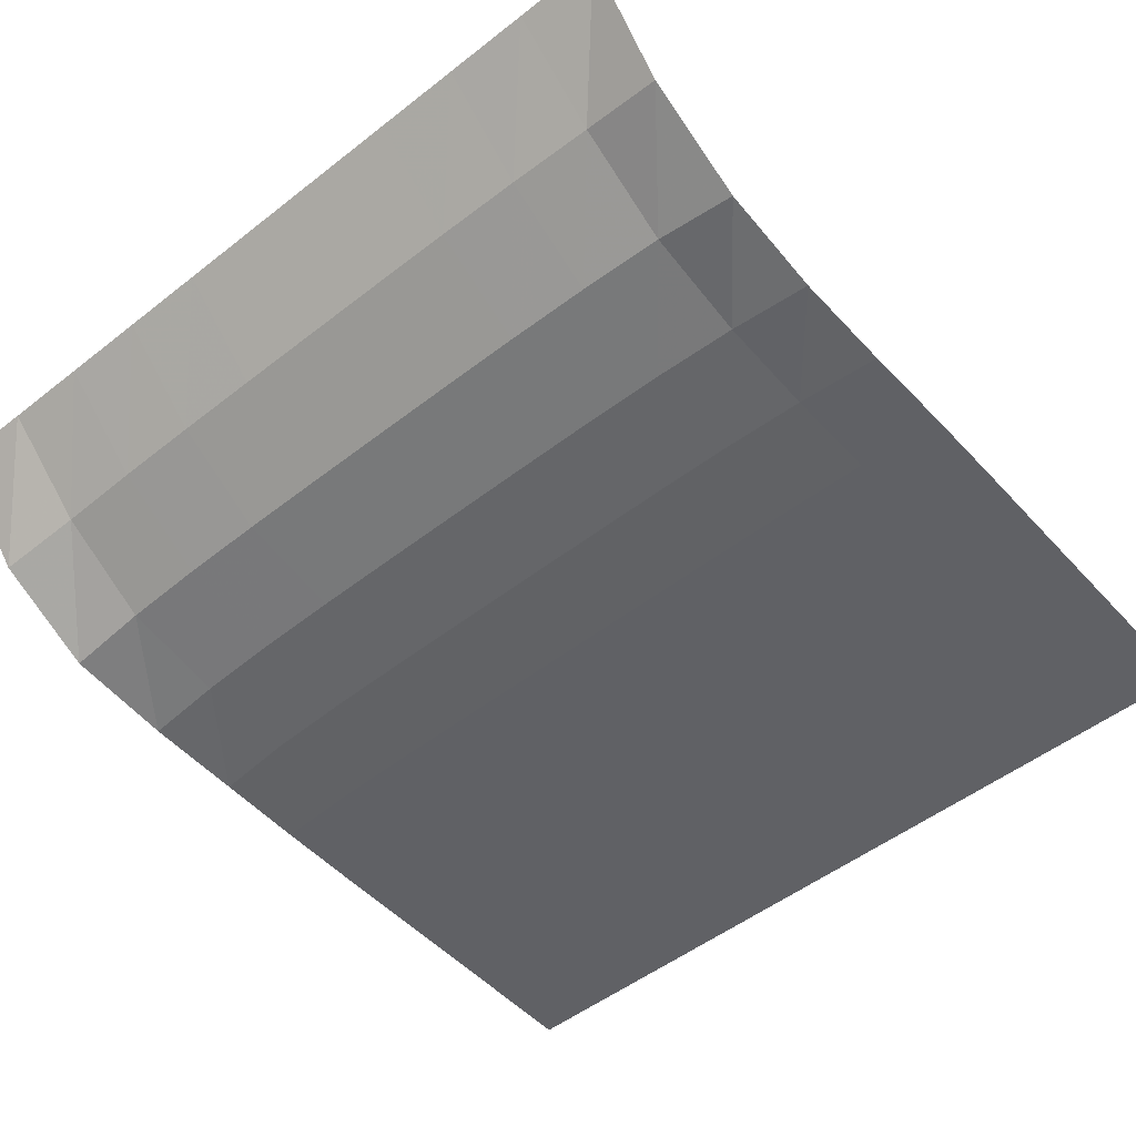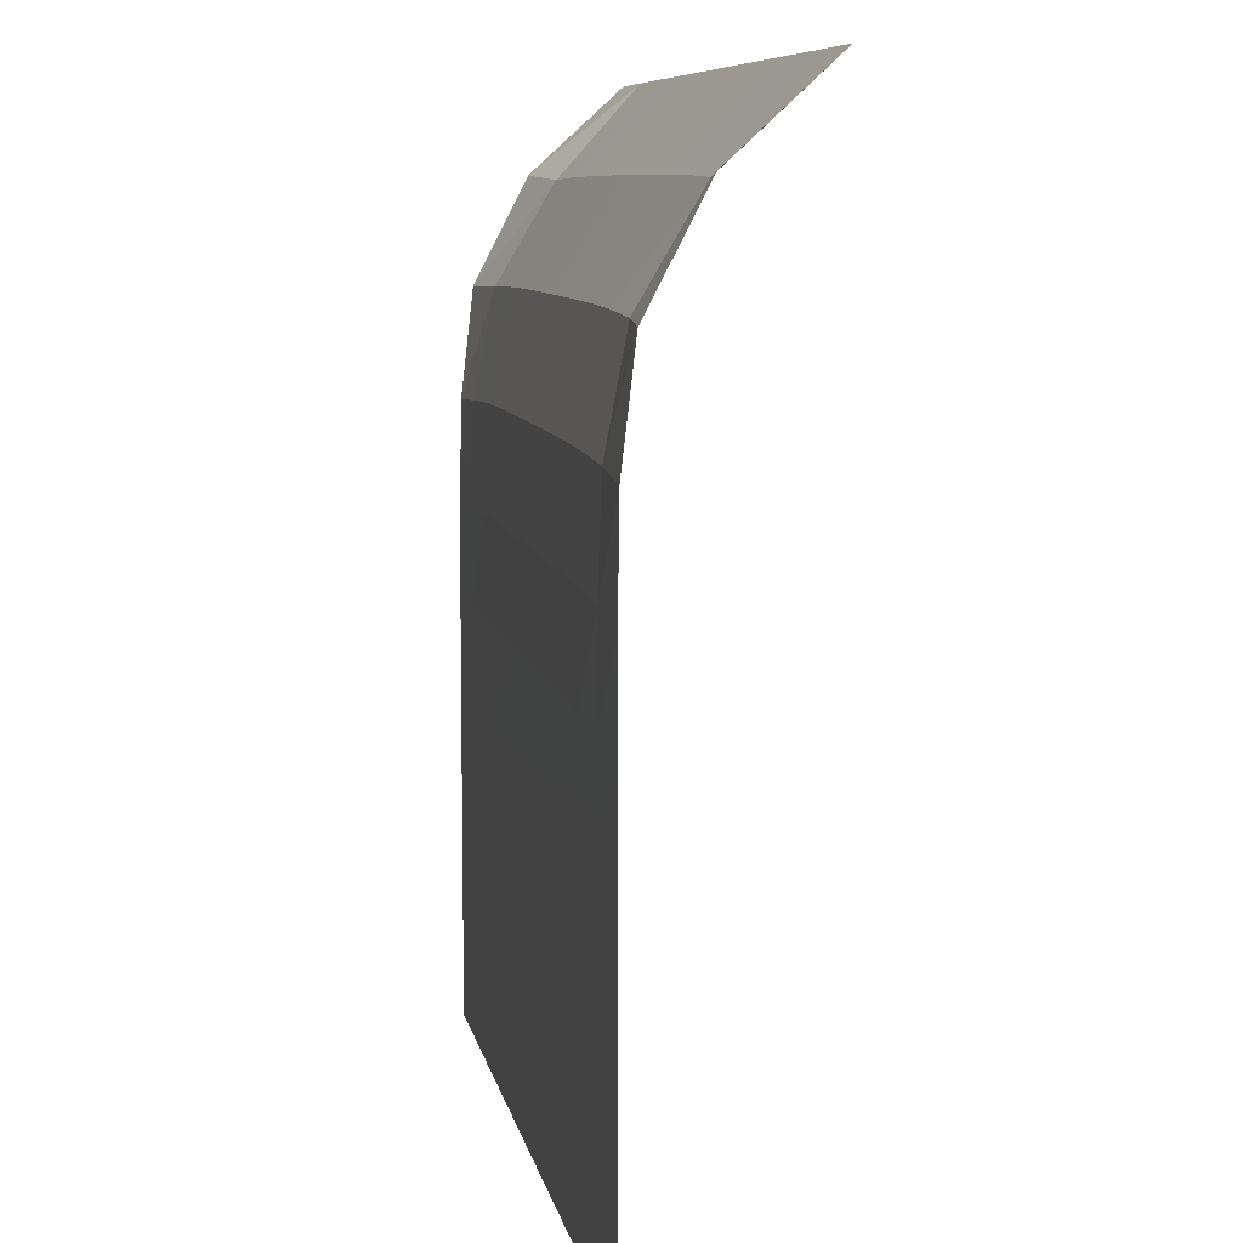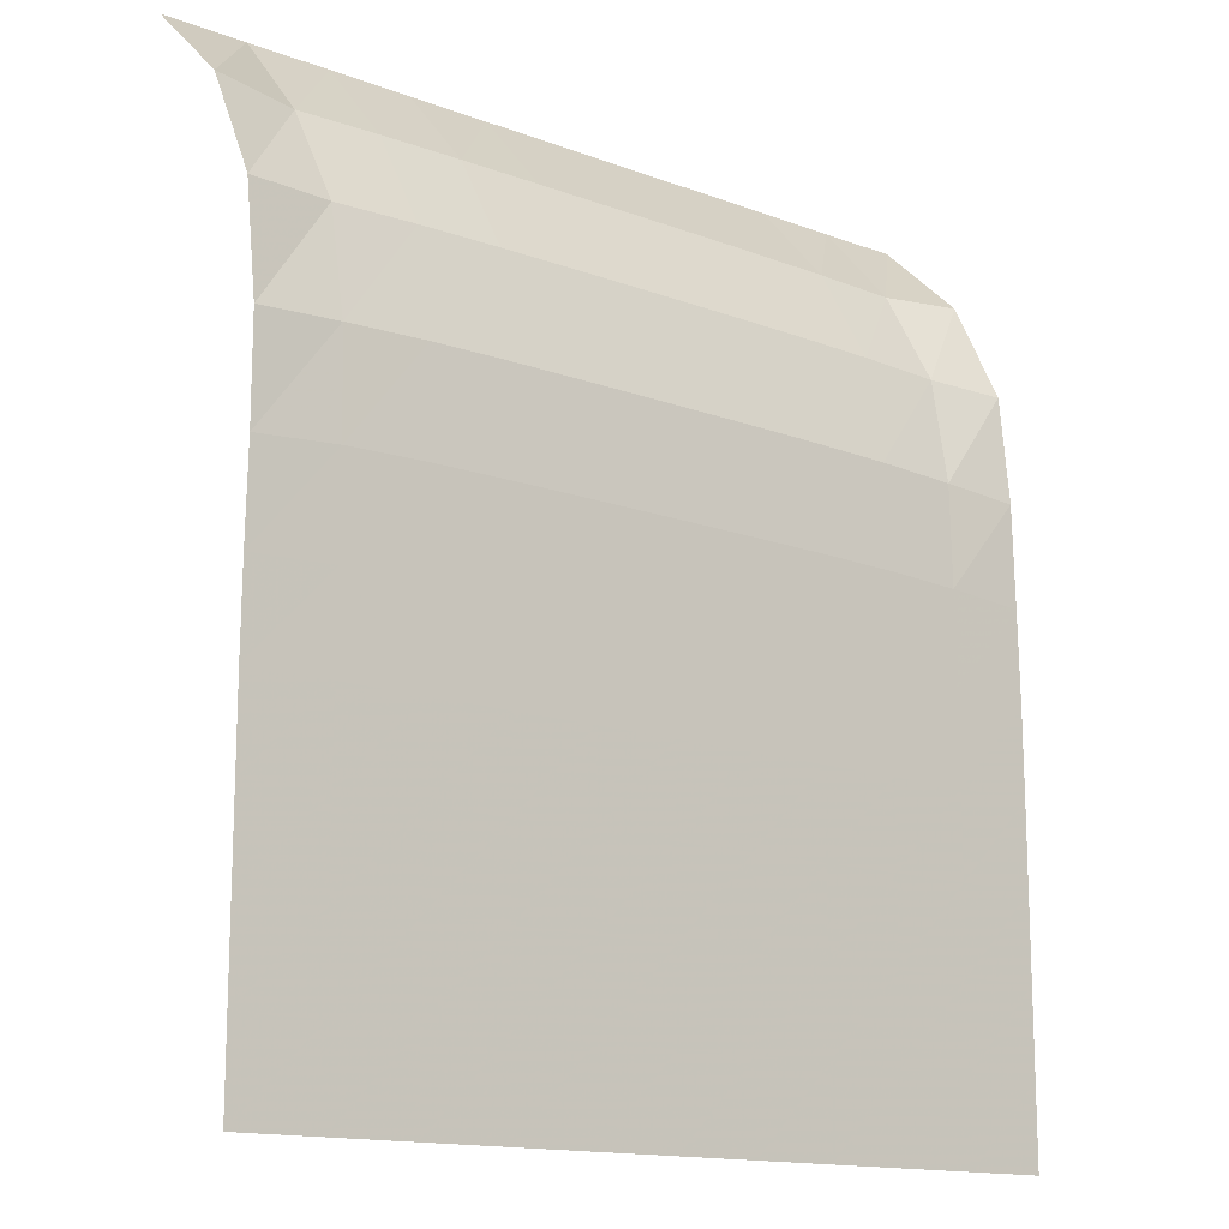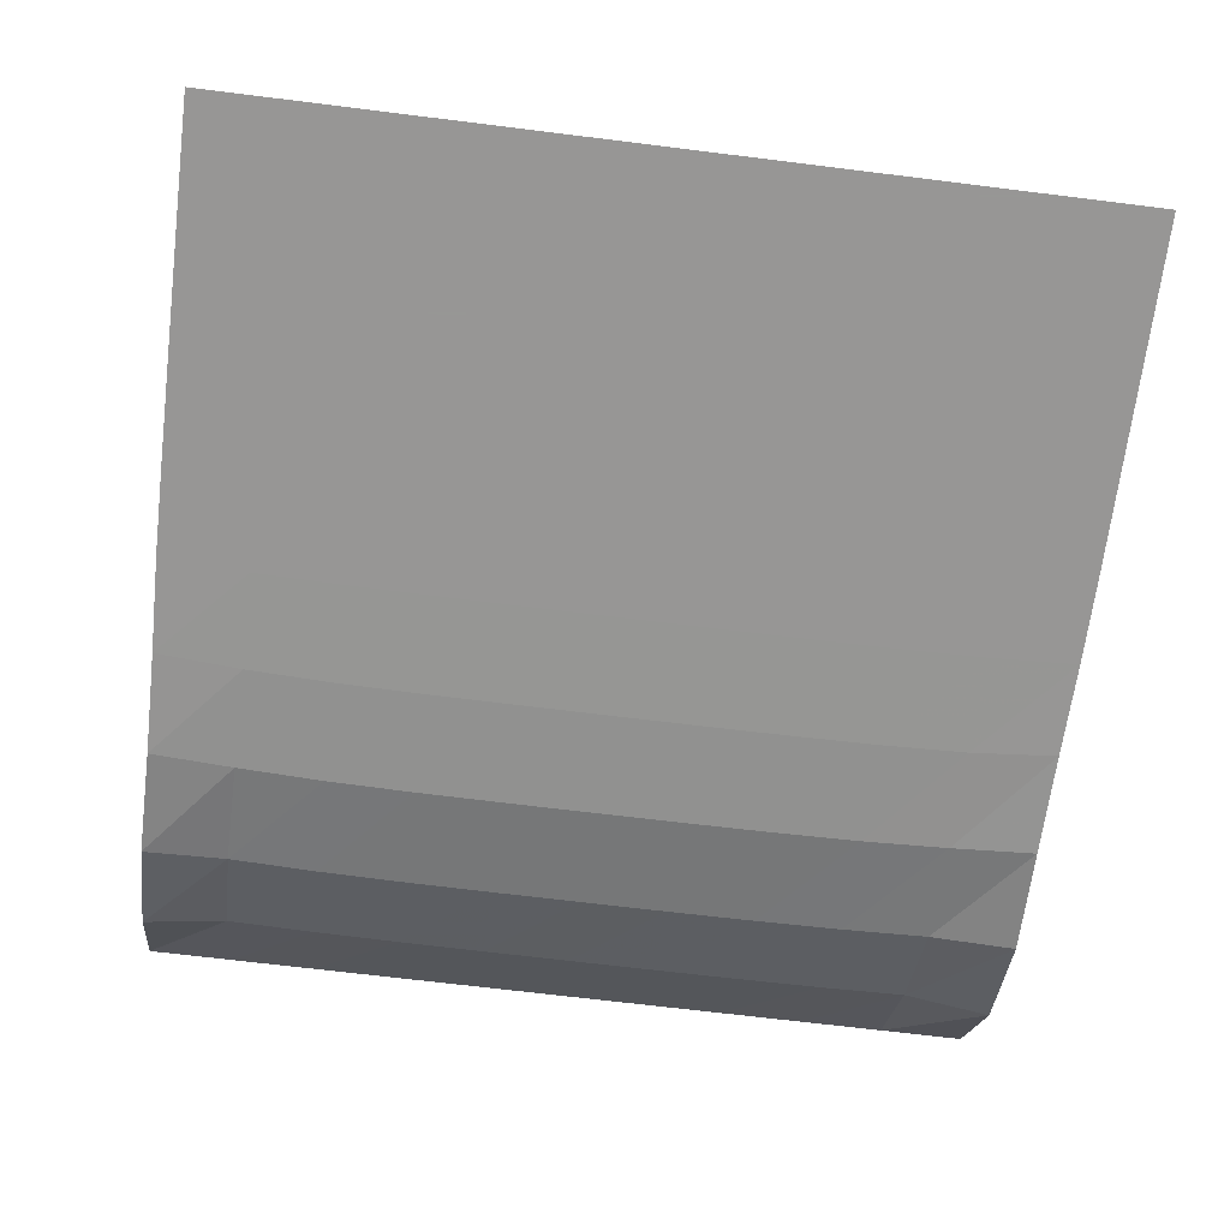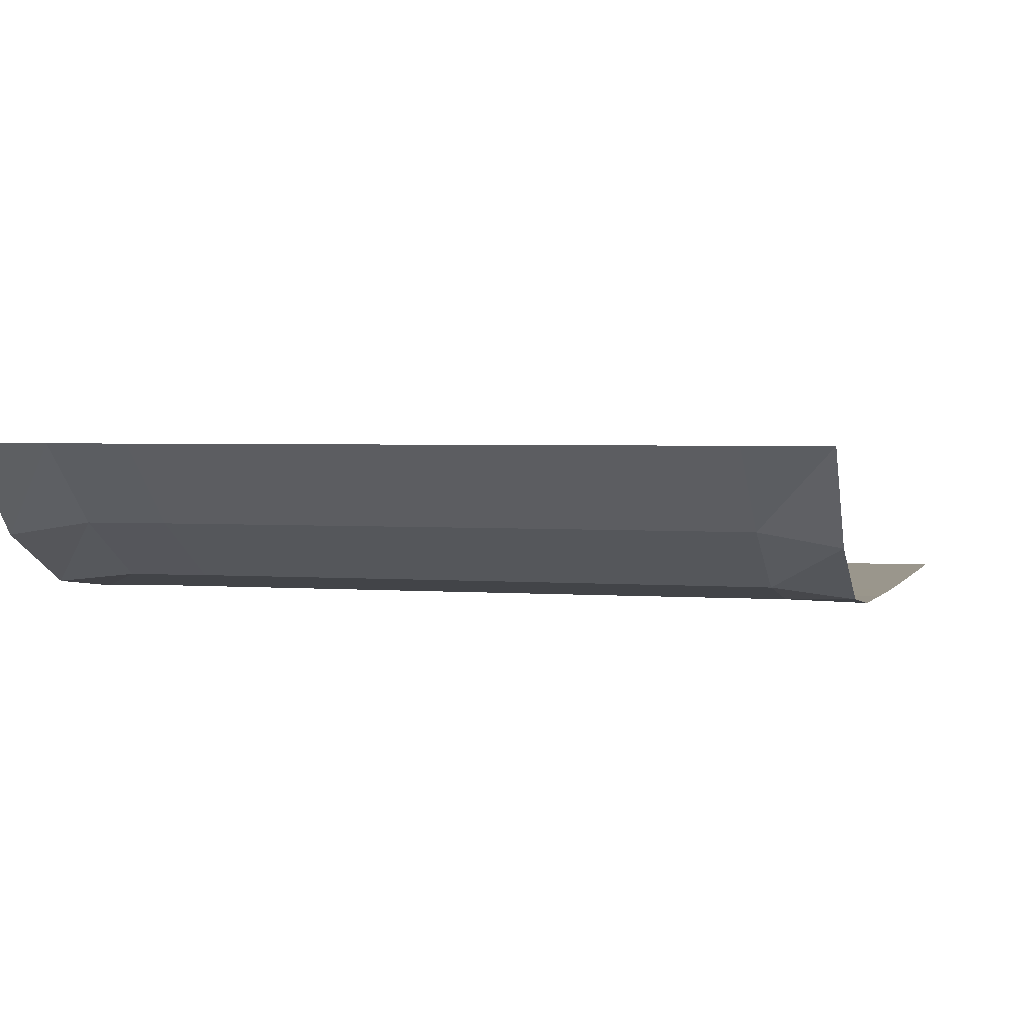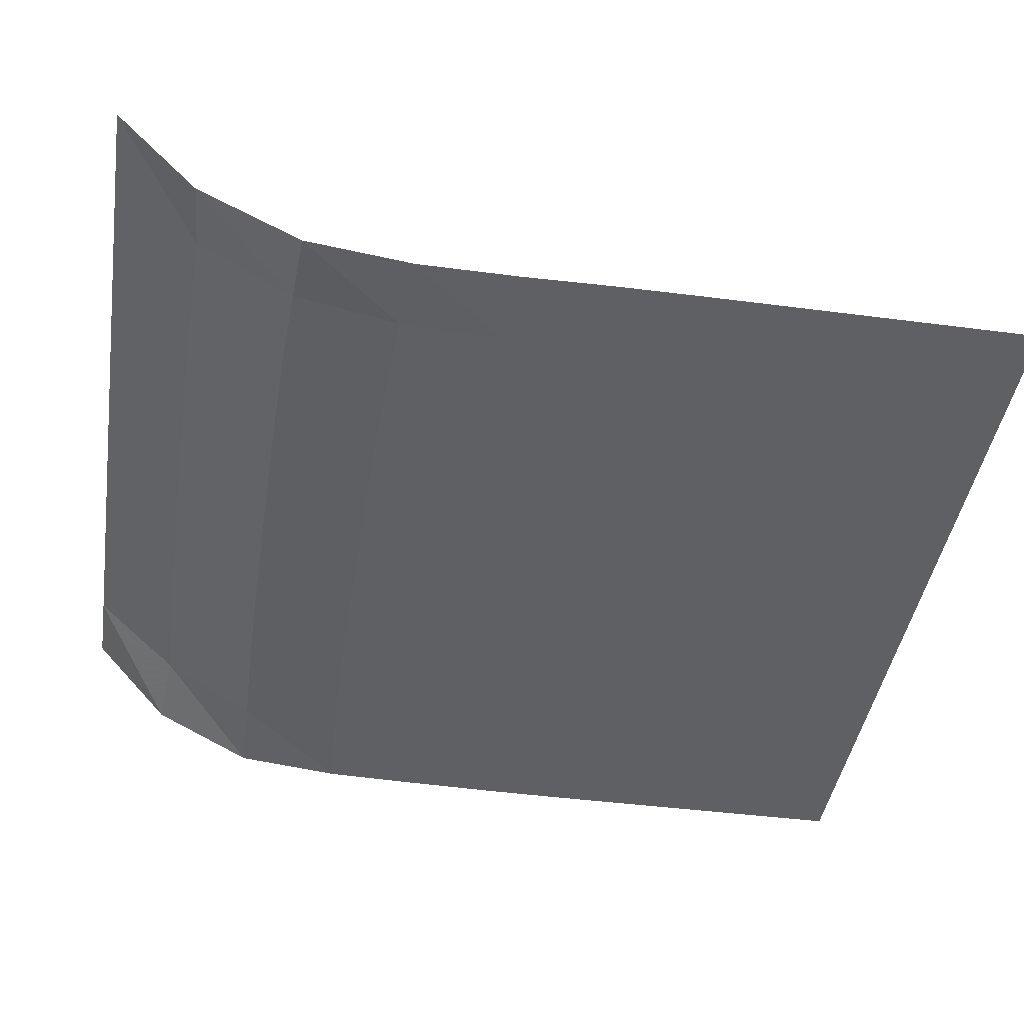
<metadata>
{"format":"obj","ext":"obj","renderer":"f3d","projection":"perspective","resolution":1024,"background":"white","views":[{"elev":-50.4,"azim":-139.4,"up":"+Z"},{"elev":8.5,"azim":-100.7,"up":"+Y"},{"elev":-14.4,"azim":140.5,"up":"+Y"},{"elev":-68.0,"azim":-7.1,"up":"+Z"},{"elev":2.5,"azim":-164.1,"up":"+Z"},{"elev":-42.7,"azim":-98.9,"up":"+Z"}]}
</metadata>
<code>
v  -3e-06  5.999  -0.000747
v  0.5  5.999  -0.001024
v  1  5.999  -0.000991
v  1.5  5.999  -0.000975
v  2  5.999  -0.000969
v  2.5  5.999  -0.000967
v  3  5.999  -0.000968
v  3.5  5.999  -0.000973
v  4  5.999  -0.000985
v  4.5  5.999  -0.001025
v  5  5.999  -0.000721
v  0.02158  5.487  -0.5591
v  0.5007  5.464  -0.4796
v  1.005  5.475  -0.4778
v  1.507  5.48  -0.4769
v  2.008  5.482  -0.4763
v  2.508  5.482  -0.4762
v  3.009  5.482  -0.4762
v  3.509  5.481  -0.4765
v  4.01  5.476  -0.4771
v  4.51  5.465  -0.4788
v  5.014  5.494  -0.5579
v  0.03413  4.855  -0.885
v  0.5127  4.872  -0.8263
v  1.013  4.891  -0.8237
v  1.515  4.898  -0.8227
v  2.015  4.901  -0.8223
v  2.515  4.901  -0.8221
v  3.015  4.901  -0.8222
v  3.515  4.899  -0.8226
v  4.014  4.892  -0.8235
v  4.514  4.876  -0.827
v  5.012  4.863  -0.8815
v  0.04419  4.208  -0.9591
v  0.524  4.242  -0.9447
v  1.022  4.262  -0.9437
v  1.52  4.271  -0.9432
v  2.02  4.273  -0.943
v  2.52  4.273  -0.943
v  3.019  4.273  -0.943
v  3.519  4.27  -0.9432
v  4.017  4.263  -0.9437
v  4.513  4.244  -0.9456
v  5.001  4.212  -0.9576
v  0.03823  3.602  -0.9679
v  0.5307  3.638  -0.966
v  1.027  3.657  -0.9657
v  1.523  3.664  -0.9656
v  2.022  3.665  -0.9656
v  2.522  3.665  -0.9656
v  3.022  3.665  -0.9656
v  3.521  3.663  -0.9656
v  4.019  3.658  -0.9657
v  4.513  3.643  -0.9662
v  5.007  3.602  -0.9676
v  0.02642  3.047  -0.9685
v  0.5293  3.072  -0.9684
v  1.026  3.081  -0.9683
v  1.524  3.084  -0.9683
v  2.023  3.085  -0.9683
v  2.523  3.085  -0.9683
v  3.023  3.085  -0.9683
v  3.523  3.084  -0.9683
v  4.022  3.081  -0.9683
v  4.519  3.073  -0.9684
v  5.019  3.05  -0.9685
v  0.02356  2.537  -0.9686
v  0.5243  2.541  -0.9686
v  1.024  2.542  -0.9686
v  1.524  2.543  -0.9686
v  2.023  2.543  -0.9686
v  2.523  2.543  -0.9686
v  3.023  2.543  -0.9686
v  3.523  2.543  -0.9686
v  4.023  2.542  -0.9686
v  4.523  2.54  -0.9686
v  5.023  2.538  -0.9686
v  0.02344  2.037  -0.9686
v  0.5235  2.037  -0.9686
v  1.023  2.037  -0.9686
v  1.523  2.037  -0.9686
v  2.023  2.037  -0.9686
v  2.523  2.037  -0.9686
v  3.023  2.037  -0.9686
v  3.523  2.037  -0.9686
v  4.023  2.037  -0.9686
v  4.523  2.037  -0.9686
v  5.023  2.037  -0.9686
v  0.02343  1.537  -0.9686
v  0.5234  1.537  -0.9686
v  1.023  1.537  -0.9686
v  1.523  1.537  -0.9686
v  2.023  1.537  -0.9686
v  2.523  1.537  -0.9686
v  3.023  1.537  -0.9686
v  3.523  1.537  -0.9686
v  4.023  1.537  -0.9686
v  4.523  1.537  -0.9686
v  5.023  1.537  -0.9686
v  0.02343  1.037  -0.9686
v  0.5234  1.037  -0.9686
v  1.023  1.037  -0.9686
v  1.523  1.037  -0.9686
v  2.023  1.037  -0.9686
v  2.523  1.037  -0.9686
v  3.023  1.037  -0.9686
v  3.523  1.037  -0.9686
v  4.023  1.037  -0.9686
v  4.523  1.037  -0.9686
v  5.023  1.037  -0.9686
v  0.02343  0.5369  -0.9686
v  0.5234  0.5369  -0.9686
v  1.023  0.5369  -0.9686
v  1.523  0.5369  -0.9686
v  2.023  0.5369  -0.9686
v  2.523  0.5369  -0.9686
v  3.023  0.5369  -0.9686
v  3.523  0.5369  -0.9686
v  4.023  0.5369  -0.9686
v  4.523  0.5369  -0.9686
v  5.023  0.5369  -0.9686
f 1 2 13
f 1 13 12
f 2 3 14
f 2 14 13
f 3 4 15
f 3 15 14
f 4 5 16
f 4 16 15
f 5 6 17
f 5 17 16
f 6 7 18
f 6 18 17
f 7 8 19
f 7 19 18
f 8 9 20
f 8 20 19
f 9 10 21
f 9 21 20
f 10 11 22
f 10 22 21
f 12 13 24
f 12 24 23
f 13 14 25
f 13 25 24
f 14 15 26
f 14 26 25
f 15 16 27
f 15 27 26
f 16 17 28
f 16 28 27
f 17 18 29
f 17 29 28
f 18 19 30
f 18 30 29
f 19 20 31
f 19 31 30
f 20 21 32
f 20 32 31
f 21 22 33
f 21 33 32
f 23 24 35
f 23 35 34
f 24 25 36
f 24 36 35
f 25 26 37
f 25 37 36
f 26 27 38
f 26 38 37
f 27 28 39
f 27 39 38
f 28 29 40
f 28 40 39
f 29 30 41
f 29 41 40
f 30 31 42
f 30 42 41
f 31 32 43
f 31 43 42
f 32 33 44
f 32 44 43
f 34 35 46
f 34 46 45
f 35 36 47
f 35 47 46
f 36 37 48
f 36 48 47
f 37 38 49
f 37 49 48
f 38 39 50
f 38 50 49
f 39 40 51
f 39 51 50
f 40 41 52
f 40 52 51
f 41 42 53
f 41 53 52
f 42 43 54
f 42 54 53
f 43 44 55
f 43 55 54
f 45 46 57
f 45 57 56
f 46 47 58
f 46 58 57
f 47 48 59
f 47 59 58
f 48 49 60
f 48 60 59
f 49 50 61
f 49 61 60
f 50 51 62
f 50 62 61
f 51 52 63
f 51 63 62
f 52 53 64
f 52 64 63
f 53 54 65
f 53 65 64
f 54 55 66
f 54 66 65
f 56 57 68
f 56 68 67
f 57 58 69
f 57 69 68
f 58 59 70
f 58 70 69
f 59 60 71
f 59 71 70
f 60 61 72
f 60 72 71
f 61 62 73
f 61 73 72
f 62 63 74
f 62 74 73
f 63 64 75
f 63 75 74
f 64 65 76
f 64 76 75
f 65 66 77
f 65 77 76
f 67 68 79
f 67 79 78
f 68 69 80
f 68 80 79
f 69 70 81
f 69 81 80
f 70 71 82
f 70 82 81
f 71 72 83
f 71 83 82
f 72 73 84
f 72 84 83
f 73 74 85
f 73 85 84
f 74 75 86
f 74 86 85
f 75 76 87
f 75 87 86
f 76 77 88
f 76 88 87
f 78 79 90
f 78 90 89
f 79 80 91
f 79 91 90
f 80 81 92
f 80 92 91
f 81 82 93
f 81 93 92
f 82 83 94
f 82 94 93
f 83 84 95
f 83 95 94
f 84 85 96
f 84 96 95
f 85 86 97
f 85 97 96
f 86 87 98
f 86 98 97
f 87 88 99
f 87 99 98
f 89 90 101
f 89 101 100
f 90 91 102
f 90 102 101
f 91 92 103
f 91 103 102
f 92 93 104
f 92 104 103
f 93 94 105
f 93 105 104
f 94 95 106
f 94 106 105
f 95 96 107
f 95 107 106
f 96 97 108
f 96 108 107
f 97 98 109
f 97 109 108
f 98 99 110
f 98 110 109
f 100 101 112
f 100 112 111
f 101 102 113
f 101 113 112
f 102 103 114
f 102 114 113
f 103 104 115
f 103 115 114
f 104 105 116
f 104 116 115
f 105 106 117
f 105 117 116
f 106 107 118
f 106 118 117
f 107 108 119
f 107 119 118
f 108 109 120
f 108 120 119
f 109 110 121
f 109 121 120

</code>
